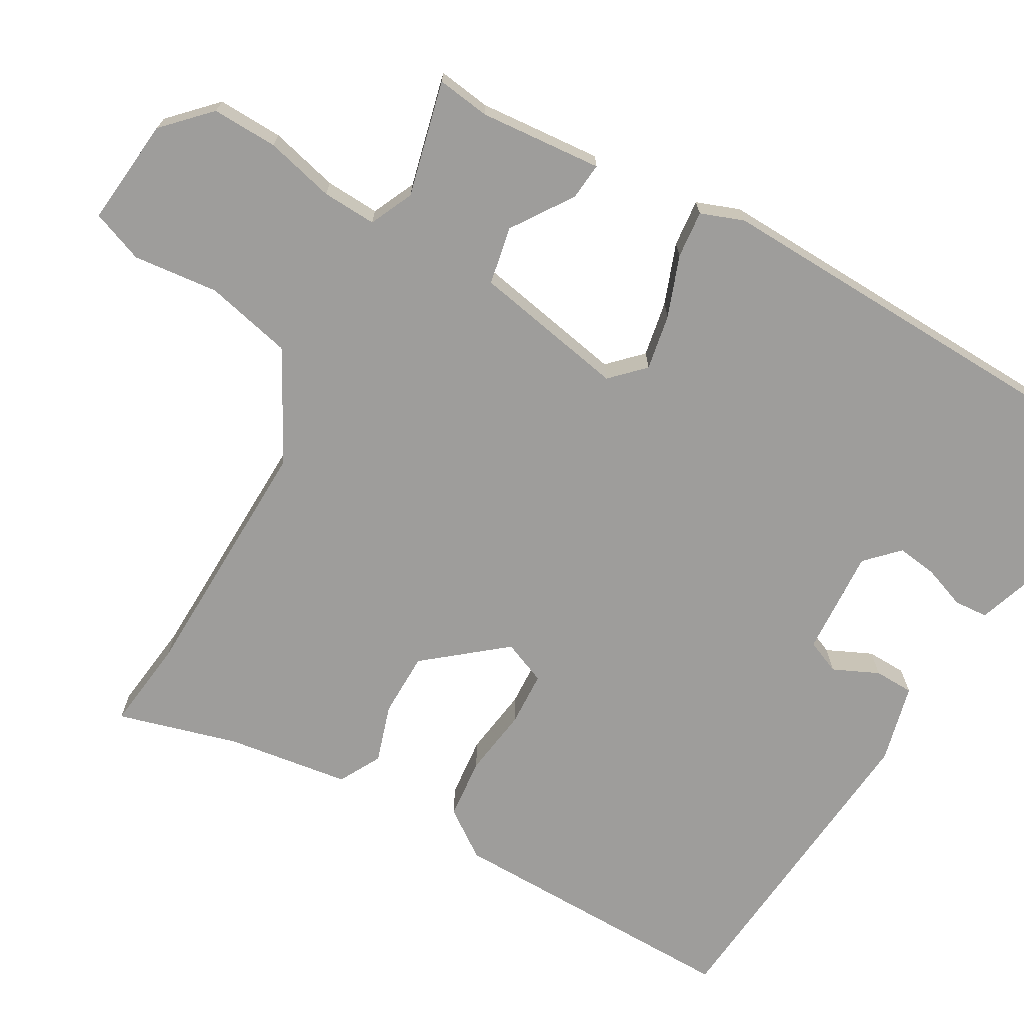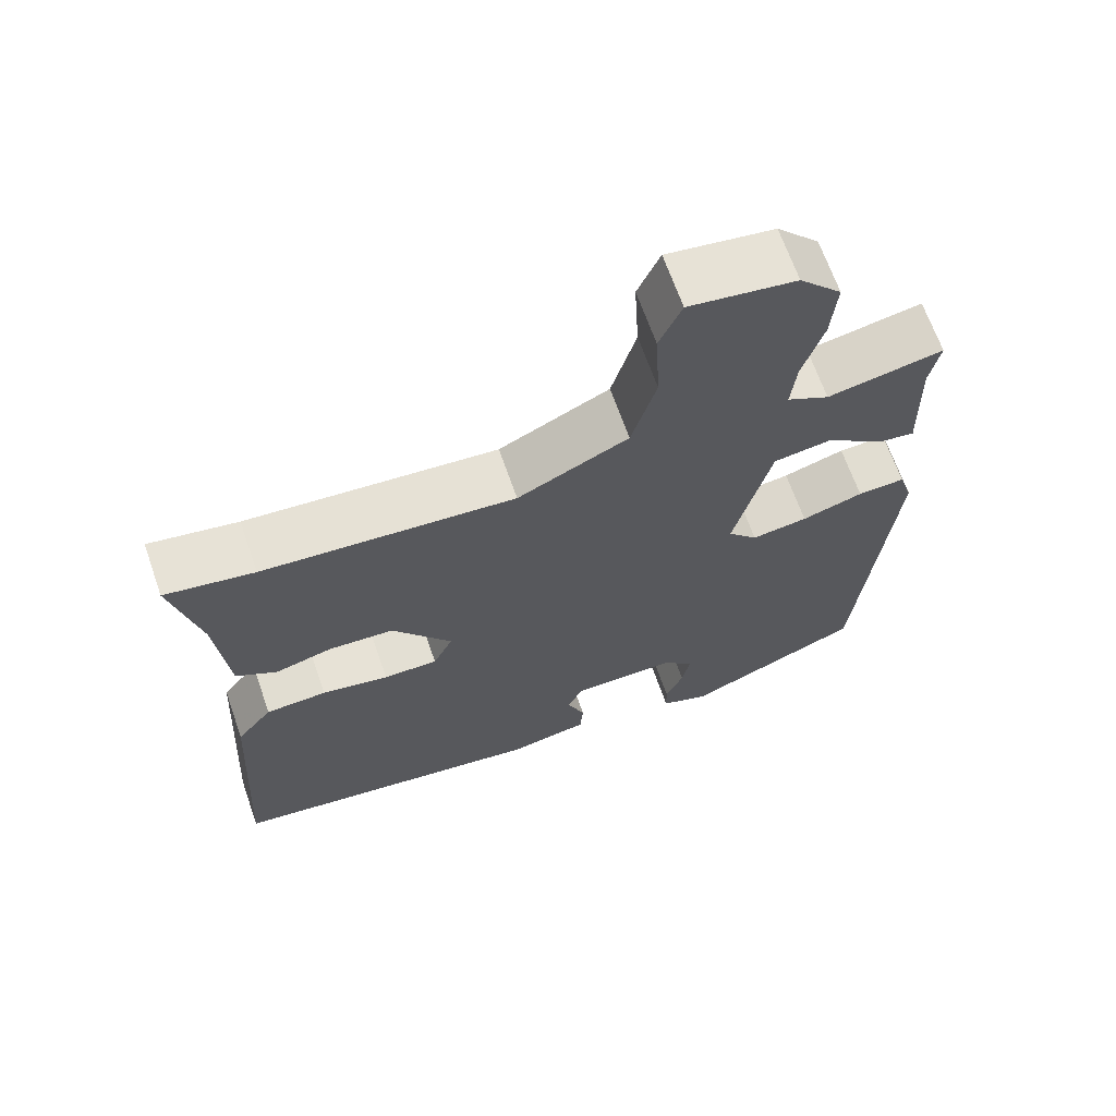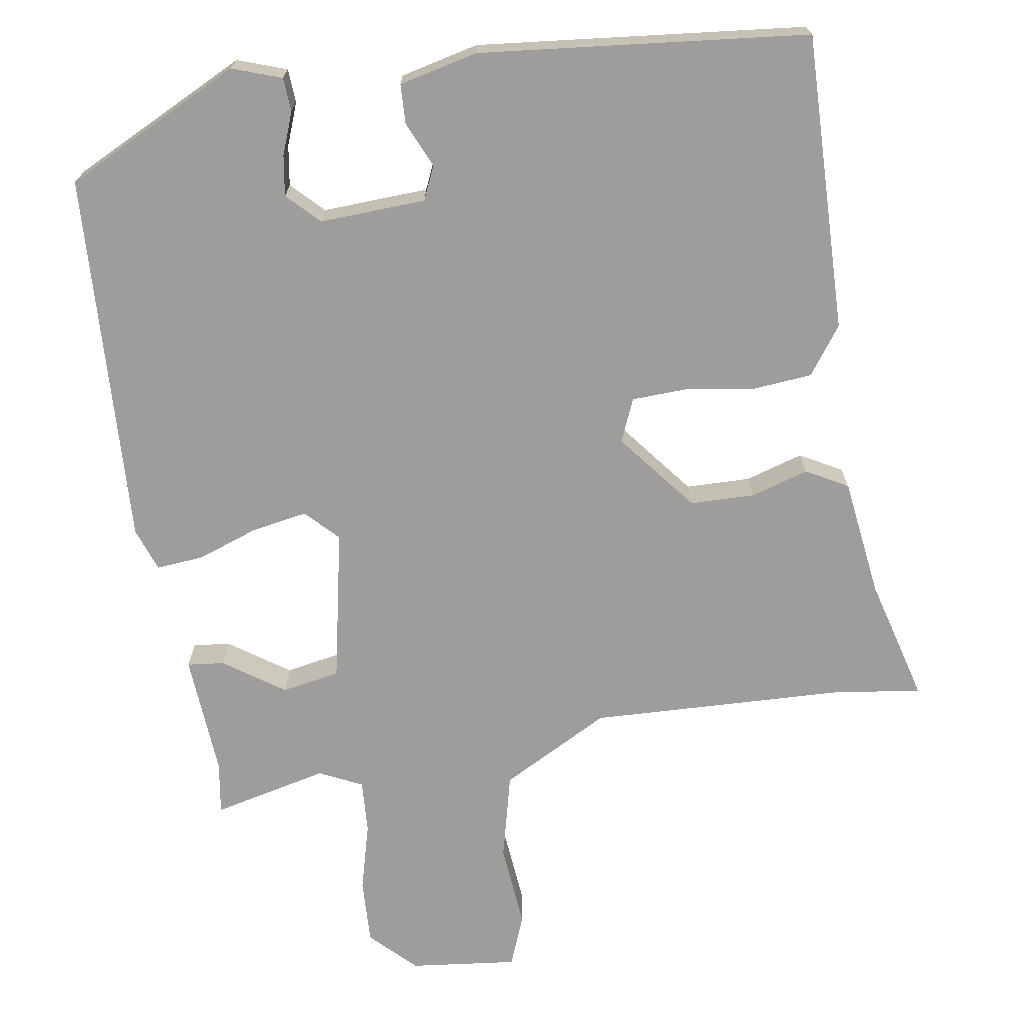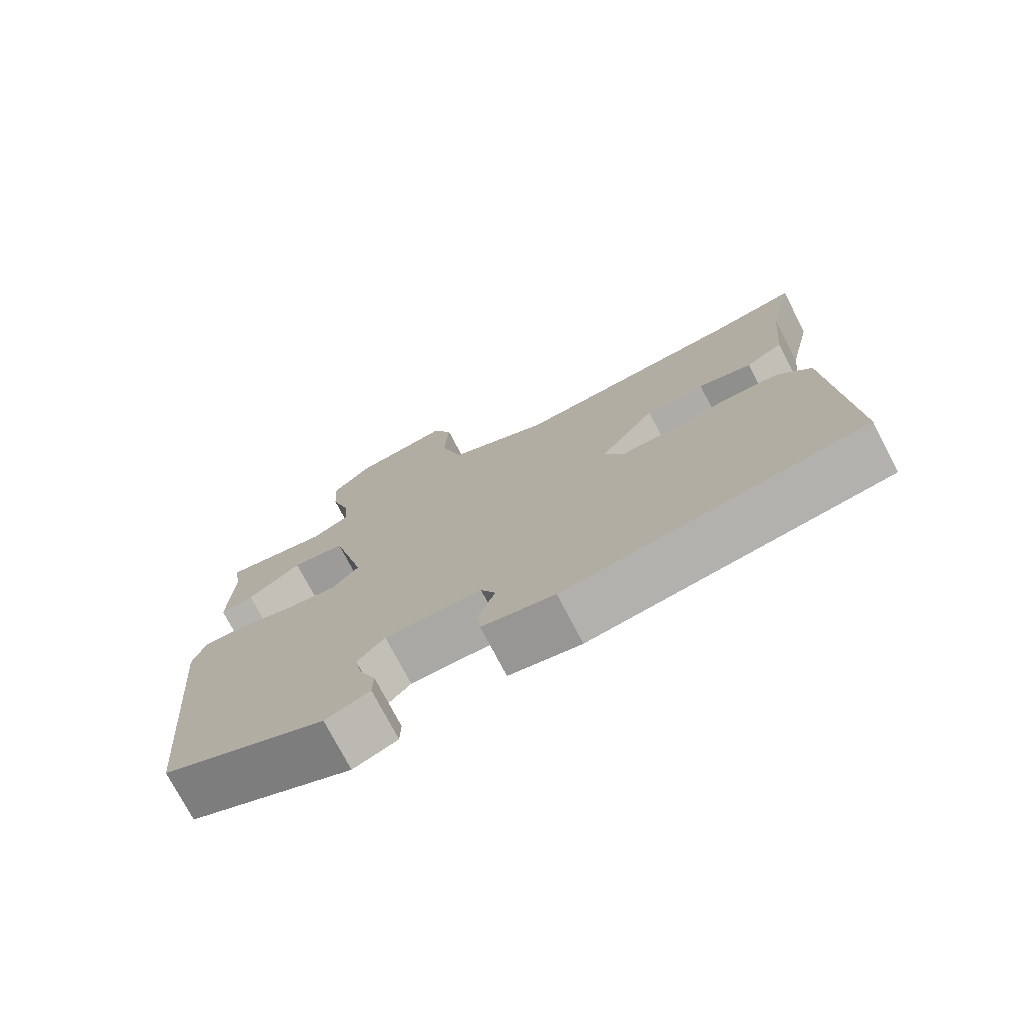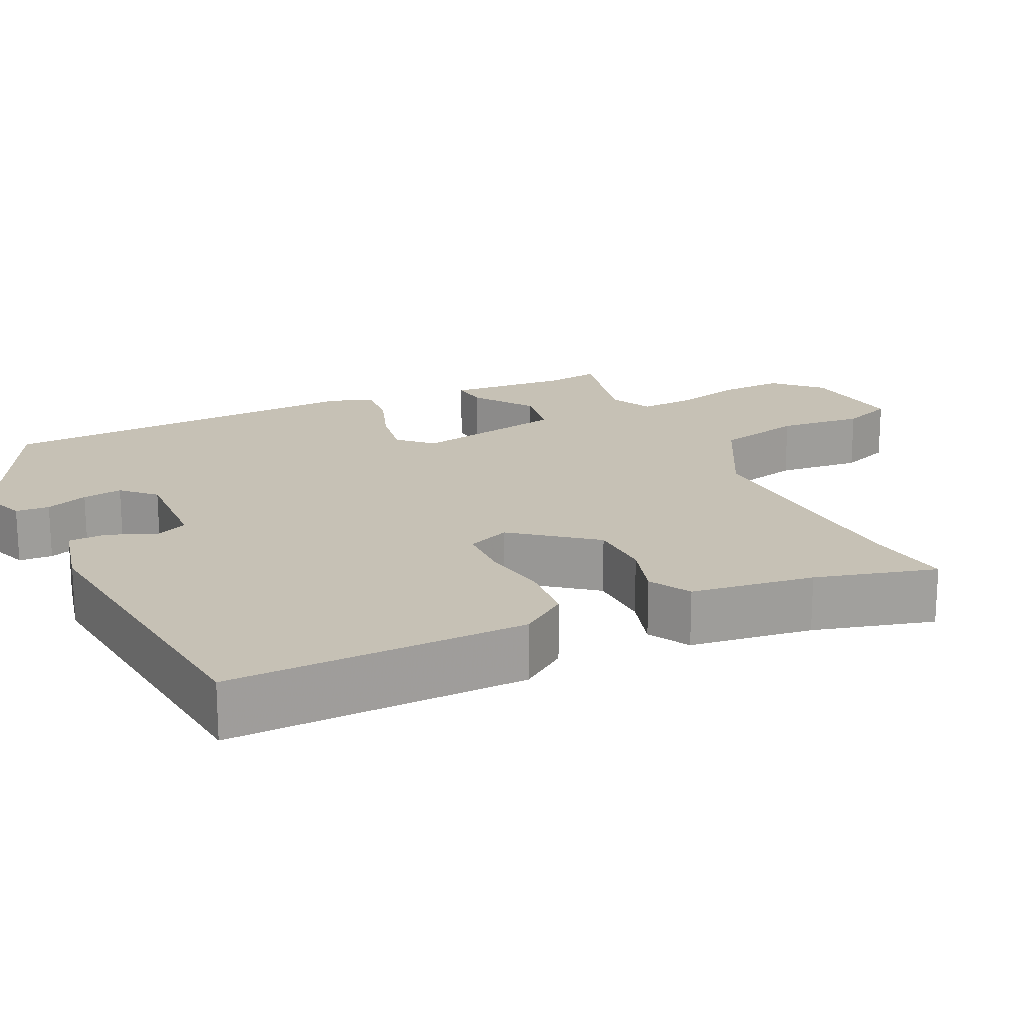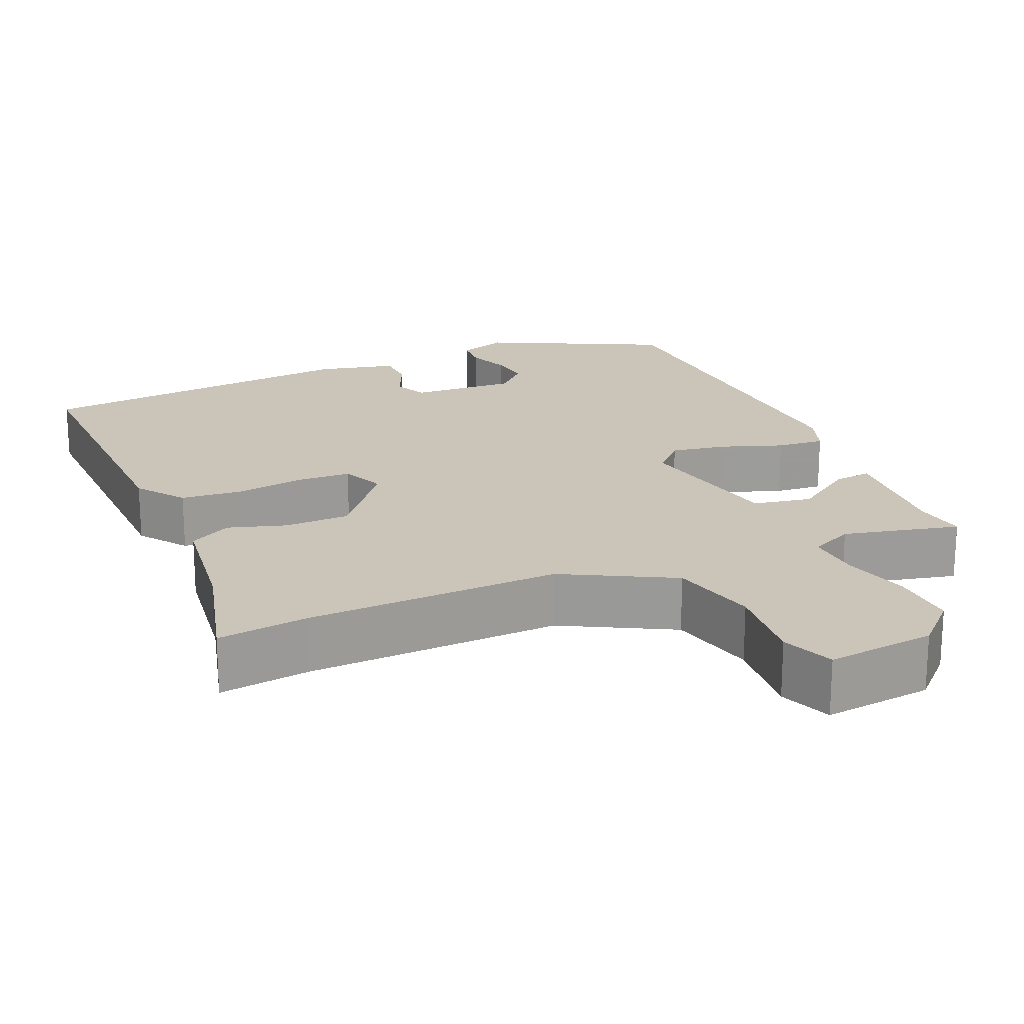
<metadata>
{"format":"obj","ext":"obj","renderer":"f3d","projection":"perspective","resolution":1024,"background":"white","views":[{"elev":-70.6,"azim":63.2,"up":"+Y"},{"elev":66.9,"azim":-19.3,"up":"+Z"},{"elev":-70.5,"azim":-168.8,"up":"+Y"},{"elev":-75.1,"azim":-152.5,"up":"+Z"},{"elev":18.7,"azim":-113.3,"up":"+Y"},{"elev":20.4,"azim":-21.1,"up":"+Y"}]}
</metadata>
<code>
v 0.472 0.07 -0.427
v 0.239 0.07 -0.531
v 0.176 0.07 -0.506
v 0.175 0.07 -0.462
v 0.198 0.07 -0.408
v 0.208 0.07 -0.356
v 0.169 0.07 -0.314
v 0.031 0.07 -0.315
v 0.01 0.07 -0.358
v 0.034 0.07 -0.418
v 0.03 0.07 -0.469
v -0.073 0.07 -0.489
v -0.498 0.07 -0.429
v -0.474 0.07 -0.043
v -0.427 0.07 0.017
v -0.347 0.07 0.021
v -0.259 0.07 0.004
v -0.188 0.07 0.004
v -0.162 0.07 0.059
v -0.24 0.07 0.165
v -0.324 0.07 0.17
v -0.4 0.07 0.15
v -0.453 0.07 0.182
v -0.468 0.07 0.343
v -0.504 0.07 0.501
v -0.388 0.07 0.481
v -0.06 0.07 0.456
v 0.084 0.07 0.526
v 0.116 0.07 0.638
v 0.11 0.07 0.749
v 0.139 0.07 0.815
v 0.278 0.07 0.794
v 0.333 0.07 0.735
v 0.326 0.07 0.65
v 0.299 0.07 0.562
v 0.292 0.07 0.492
v 0.347 0.07 0.463
v 0.498 0.07 0.492
v 0.485 0.07 0.424
v 0.49 0.07 0.264
v 0.442 0.07 0.271
v 0.366 0.07 0.328
v 0.29 0.07 0.317
v 0.242 0.07 0.12
v 0.281 0.07 0.077
v 0.354 0.07 0.087
v 0.434 0.07 0.112
v 0.496 0.07 0.115
v 0.514 0.07 0.058
v 0.472 0 -0.427
v 0.239 0 -0.531
v 0.176 0 -0.506
v 0.175 0 -0.462
v 0.198 0 -0.408
v 0.208 0 -0.356
v 0.169 0 -0.314
v 0.031 0 -0.315
v 0.01 0 -0.358
v 0.034 0 -0.418
v 0.03 0 -0.469
v -0.073 0 -0.489
v -0.498 0 -0.429
v -0.474 0 -0.043
v -0.427 0 0.017
v -0.347 0 0.021
v -0.259 0 0.004
v -0.188 0 0.004
v -0.162 0 0.059
v -0.24 0 0.165
v -0.324 0 0.17
v -0.4 0 0.15
v -0.453 0 0.182
v -0.468 0 0.343
v -0.504 0 0.501
v -0.388 0 0.481
v -0.06 0 0.456
v 0.084 0 0.526
v 0.116 0 0.638
v 0.11 0 0.749
v 0.139 0 0.815
v 0.278 0 0.794
v 0.333 0 0.735
v 0.326 0 0.65
v 0.299 0 0.562
v 0.292 0 0.492
v 0.347 0 0.463
v 0.498 0 0.492
v 0.485 0 0.424
v 0.49 0 0.264
v 0.442 0 0.271
v 0.366 0 0.328
v 0.29 0 0.317
v 0.242 0 0.12
v 0.281 0 0.077
v 0.354 0 0.087
v 0.434 0 0.112
v 0.496 0 0.115
v 0.514 0 0.058
f 46 47 48 49
f 45 46 49 1
f 44 45 1 2
f 39 40 41 42
f 37 38 39 42
f 36 37 42 43
f 32 33 34 35
f 32 35 36
f 29 30 31 32
f 28 29 32 36
f 27 28 36 43
f 24 25 26
f 21 22 23 24
f 20 21 24 26
f 19 20 26 27
f 14 15 16 17
f 14 17 18
f 13 14 18
f 12 13 18
f 9 10 11 12
f 8 9 12 18
f 7 8 18 19
f 2 3 4 5
f 2 5 6
f 44 2 6
f 19 27 43 44
f 6 7 19 44
f 98 97 96 95
f 50 98 95 94
f 51 50 94 93
f 91 90 89 88
f 91 88 87 86
f 92 91 86 85
f 84 83 82 81
f 85 84 81
f 81 80 79 78
f 85 81 78 77
f 92 85 77 76
f 75 74 73
f 73 72 71 70
f 75 73 70 69
f 76 75 69 68
f 66 65 64 63
f 67 66 63
f 67 63 62
f 67 62 61
f 61 60 59 58
f 67 61 58 57
f 68 67 57 56
f 54 53 52 51
f 55 54 51
f 55 51 93
f 93 92 76 68
f 93 68 56 55
f 1 50 51 2
f 2 51 52 3
f 3 52 53 4
f 4 53 54 5
f 5 54 55 6
f 6 55 56 7
f 7 56 57 8
f 8 57 58 9
f 9 58 59 10
f 10 59 60 11
f 11 60 61 12
f 12 61 62 13
f 13 62 63 14
f 14 63 64 15
f 15 64 65 16
f 16 65 66 17
f 17 66 67 18
f 18 67 68 19
f 19 68 69 20
f 20 69 70 21
f 21 70 71 22
f 22 71 72 23
f 23 72 73 24
f 24 73 74 25
f 25 74 75 26
f 26 75 76 27
f 27 76 77 28
f 28 77 78 29
f 29 78 79 30
f 30 79 80 31
f 31 80 81 32
f 32 81 82 33
f 33 82 83 34
f 34 83 84 35
f 35 84 85 36
f 36 85 86 37
f 37 86 87 38
f 38 87 88 39
f 39 88 89 40
f 40 89 90 41
f 41 90 91 42
f 42 91 92 43
f 43 92 93 44
f 44 93 94 45
f 45 94 95 46
f 46 95 96 47
f 47 96 97 48
f 48 97 98 49
f 49 98 50 1

</code>
